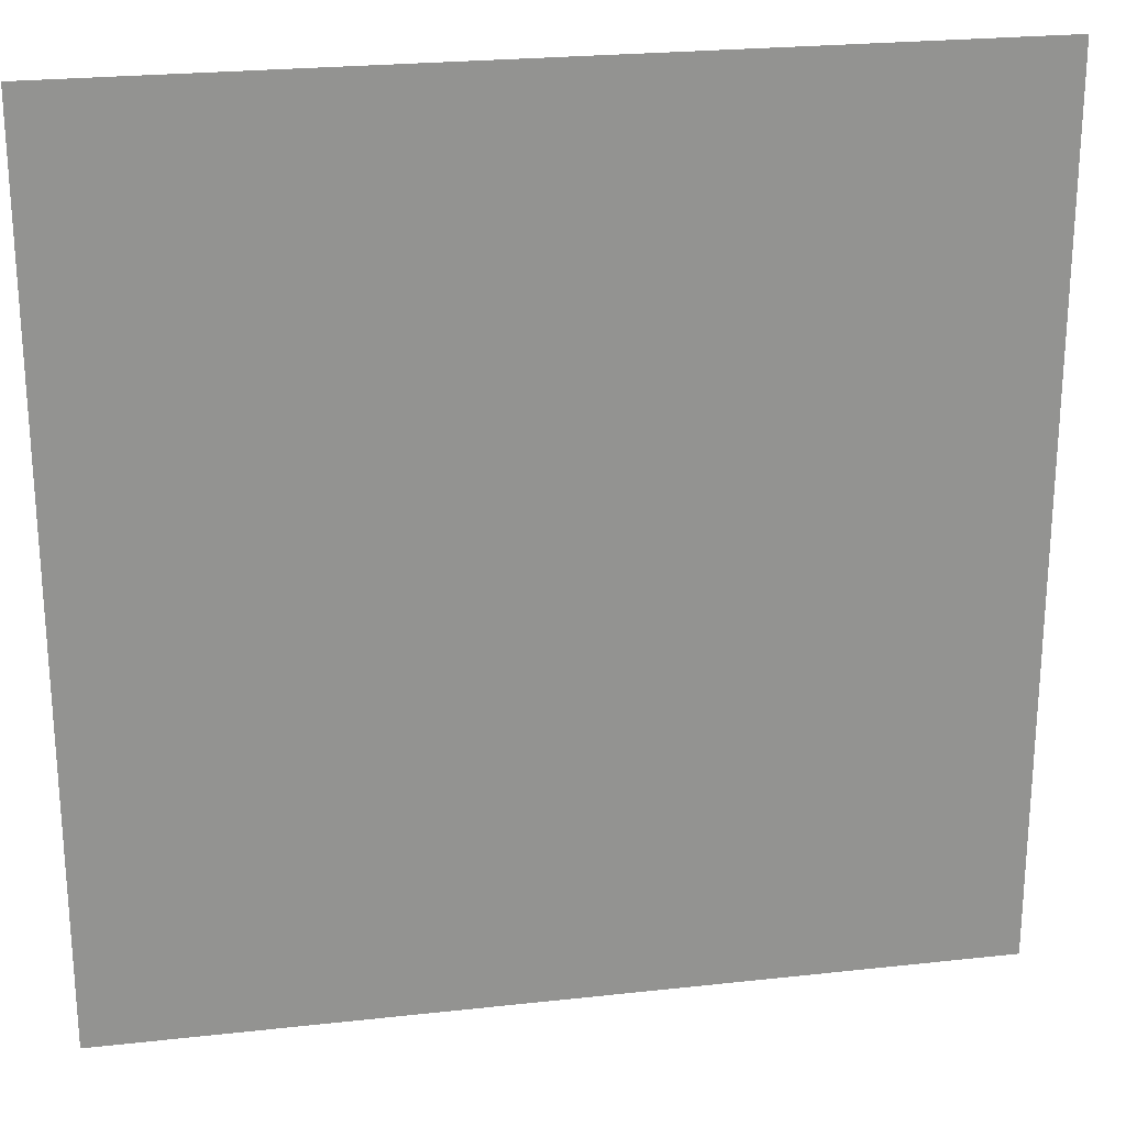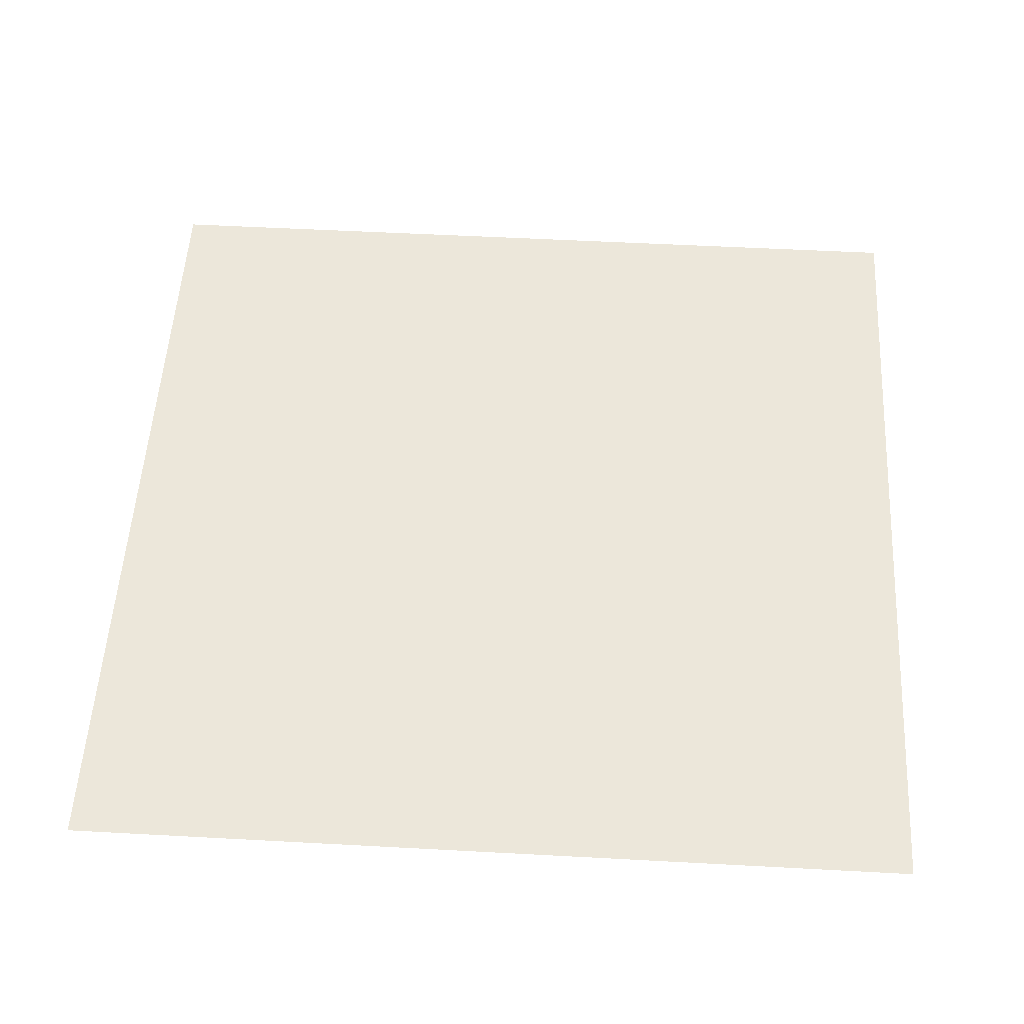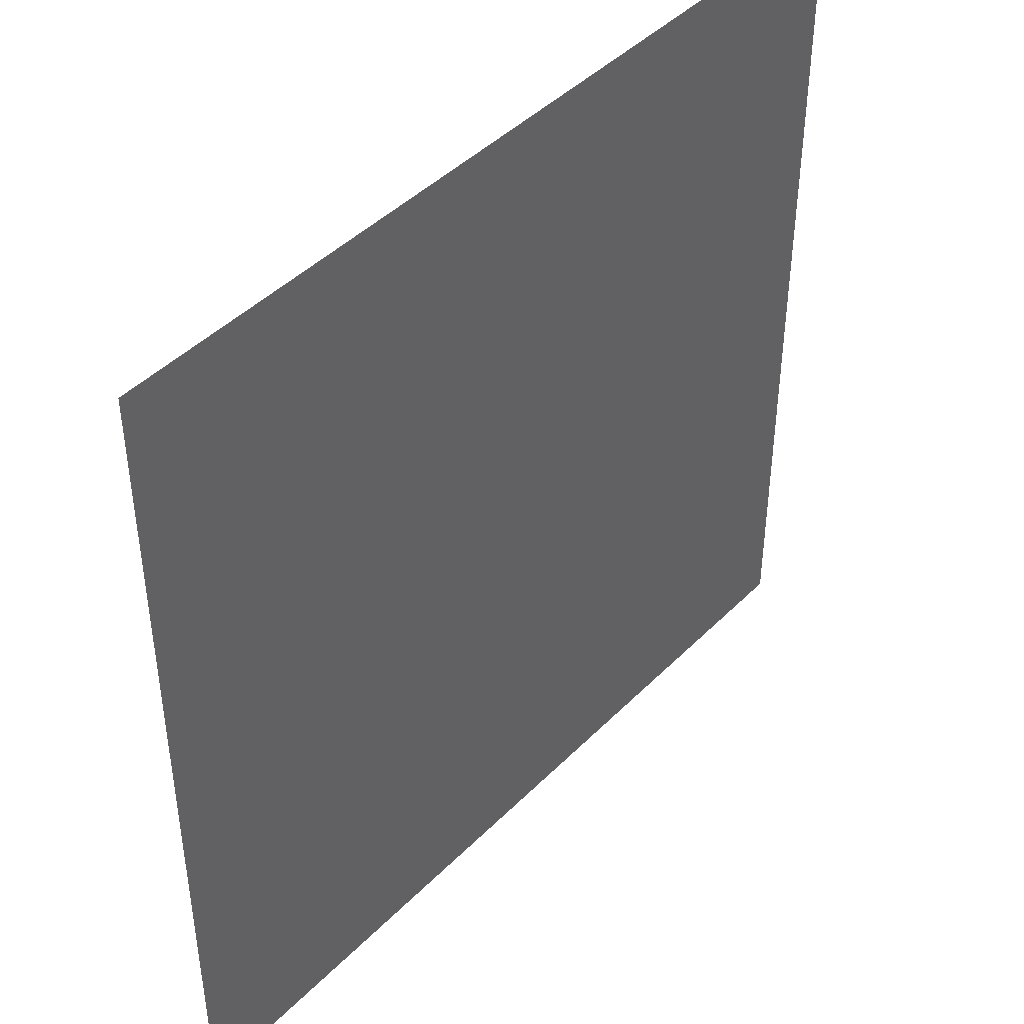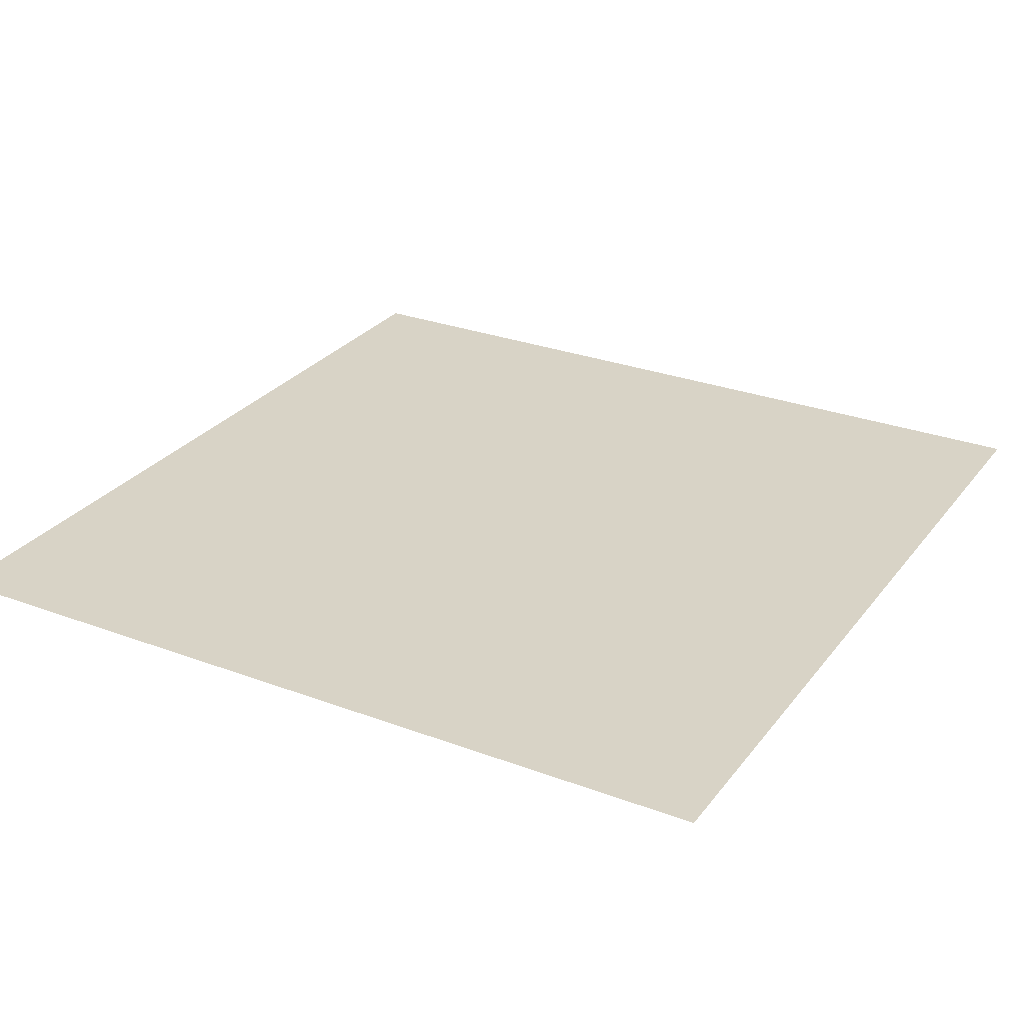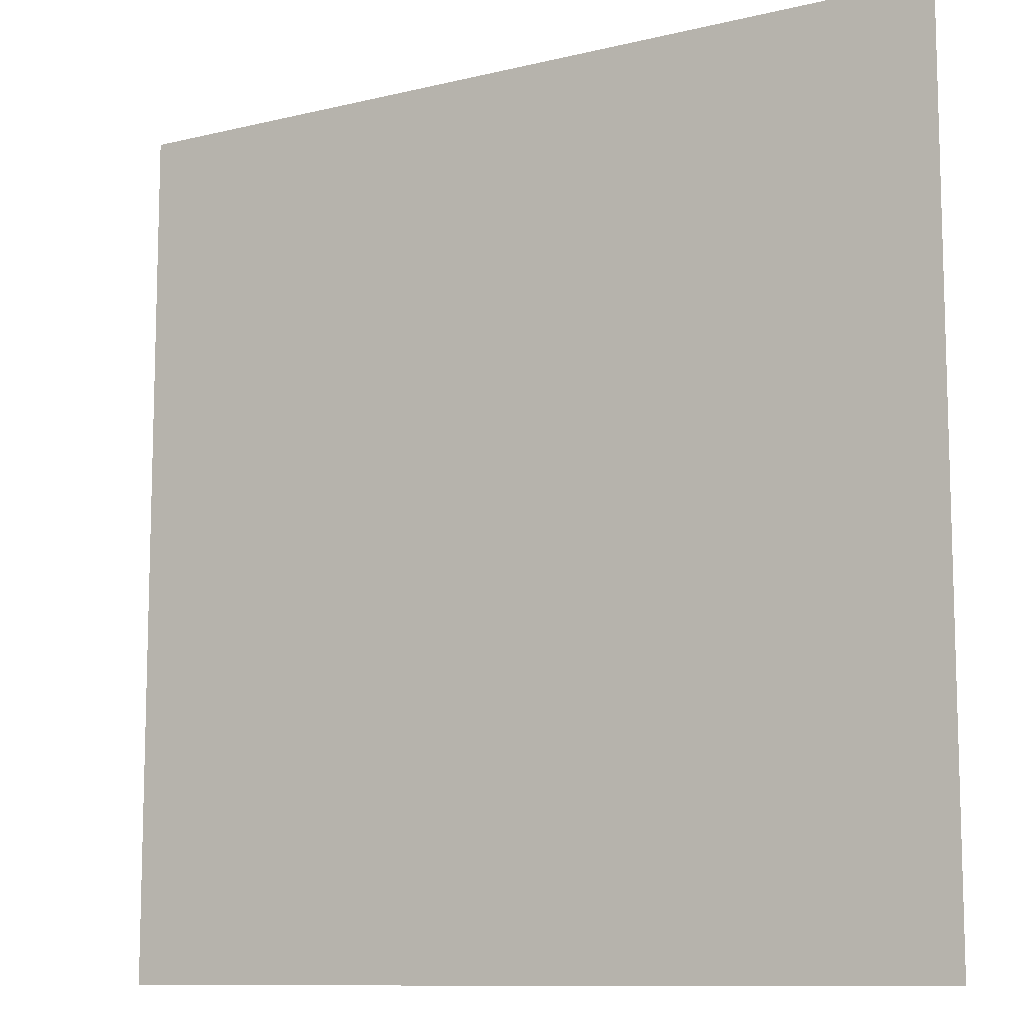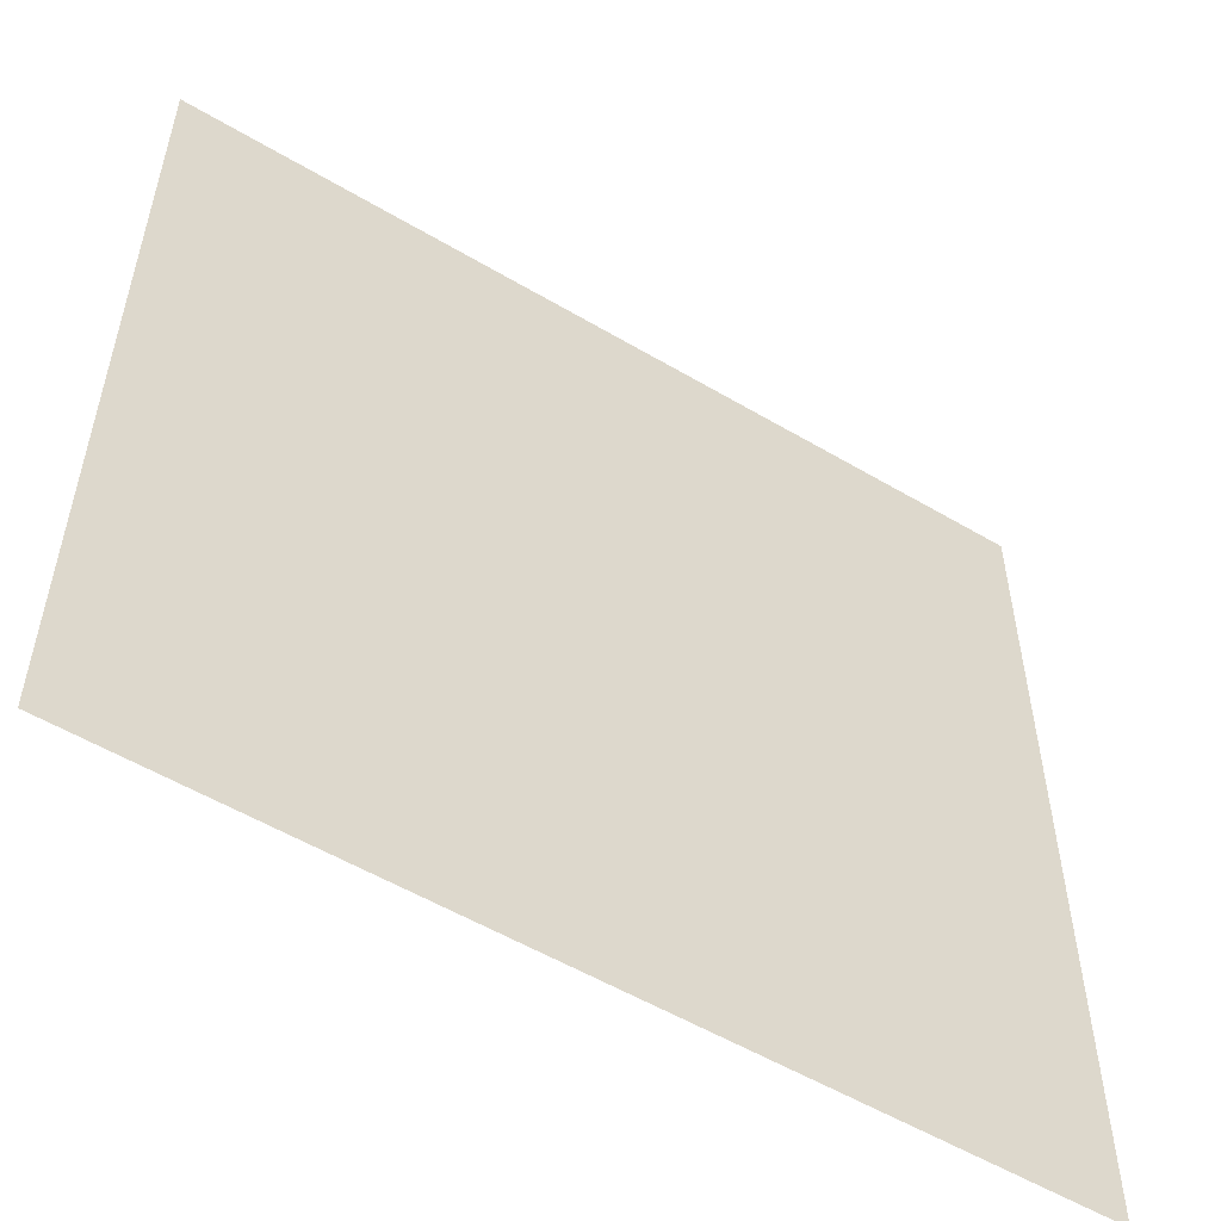
<metadata>
{"format":"obj","ext":"obj","renderer":"f3d","projection":"perspective","resolution":1024,"background":"white","views":[{"elev":23.7,"azim":169.5,"up":"+Y"},{"elev":53.5,"azim":-176.7,"up":"+Z"},{"elev":44.2,"azim":130.8,"up":"+Y"},{"elev":28.1,"azim":-60.4,"up":"+Z"},{"elev":-10.4,"azim":-148.3,"up":"+Y"},{"elev":-55.0,"azim":148.0,"up":"+Y"}]}
</metadata>
<code>
v 0 0.256 0
v 0 0 0
v 0.256 0.256 0
v 0.256 0 0
f 3 1 4
f 1 2 4

</code>
